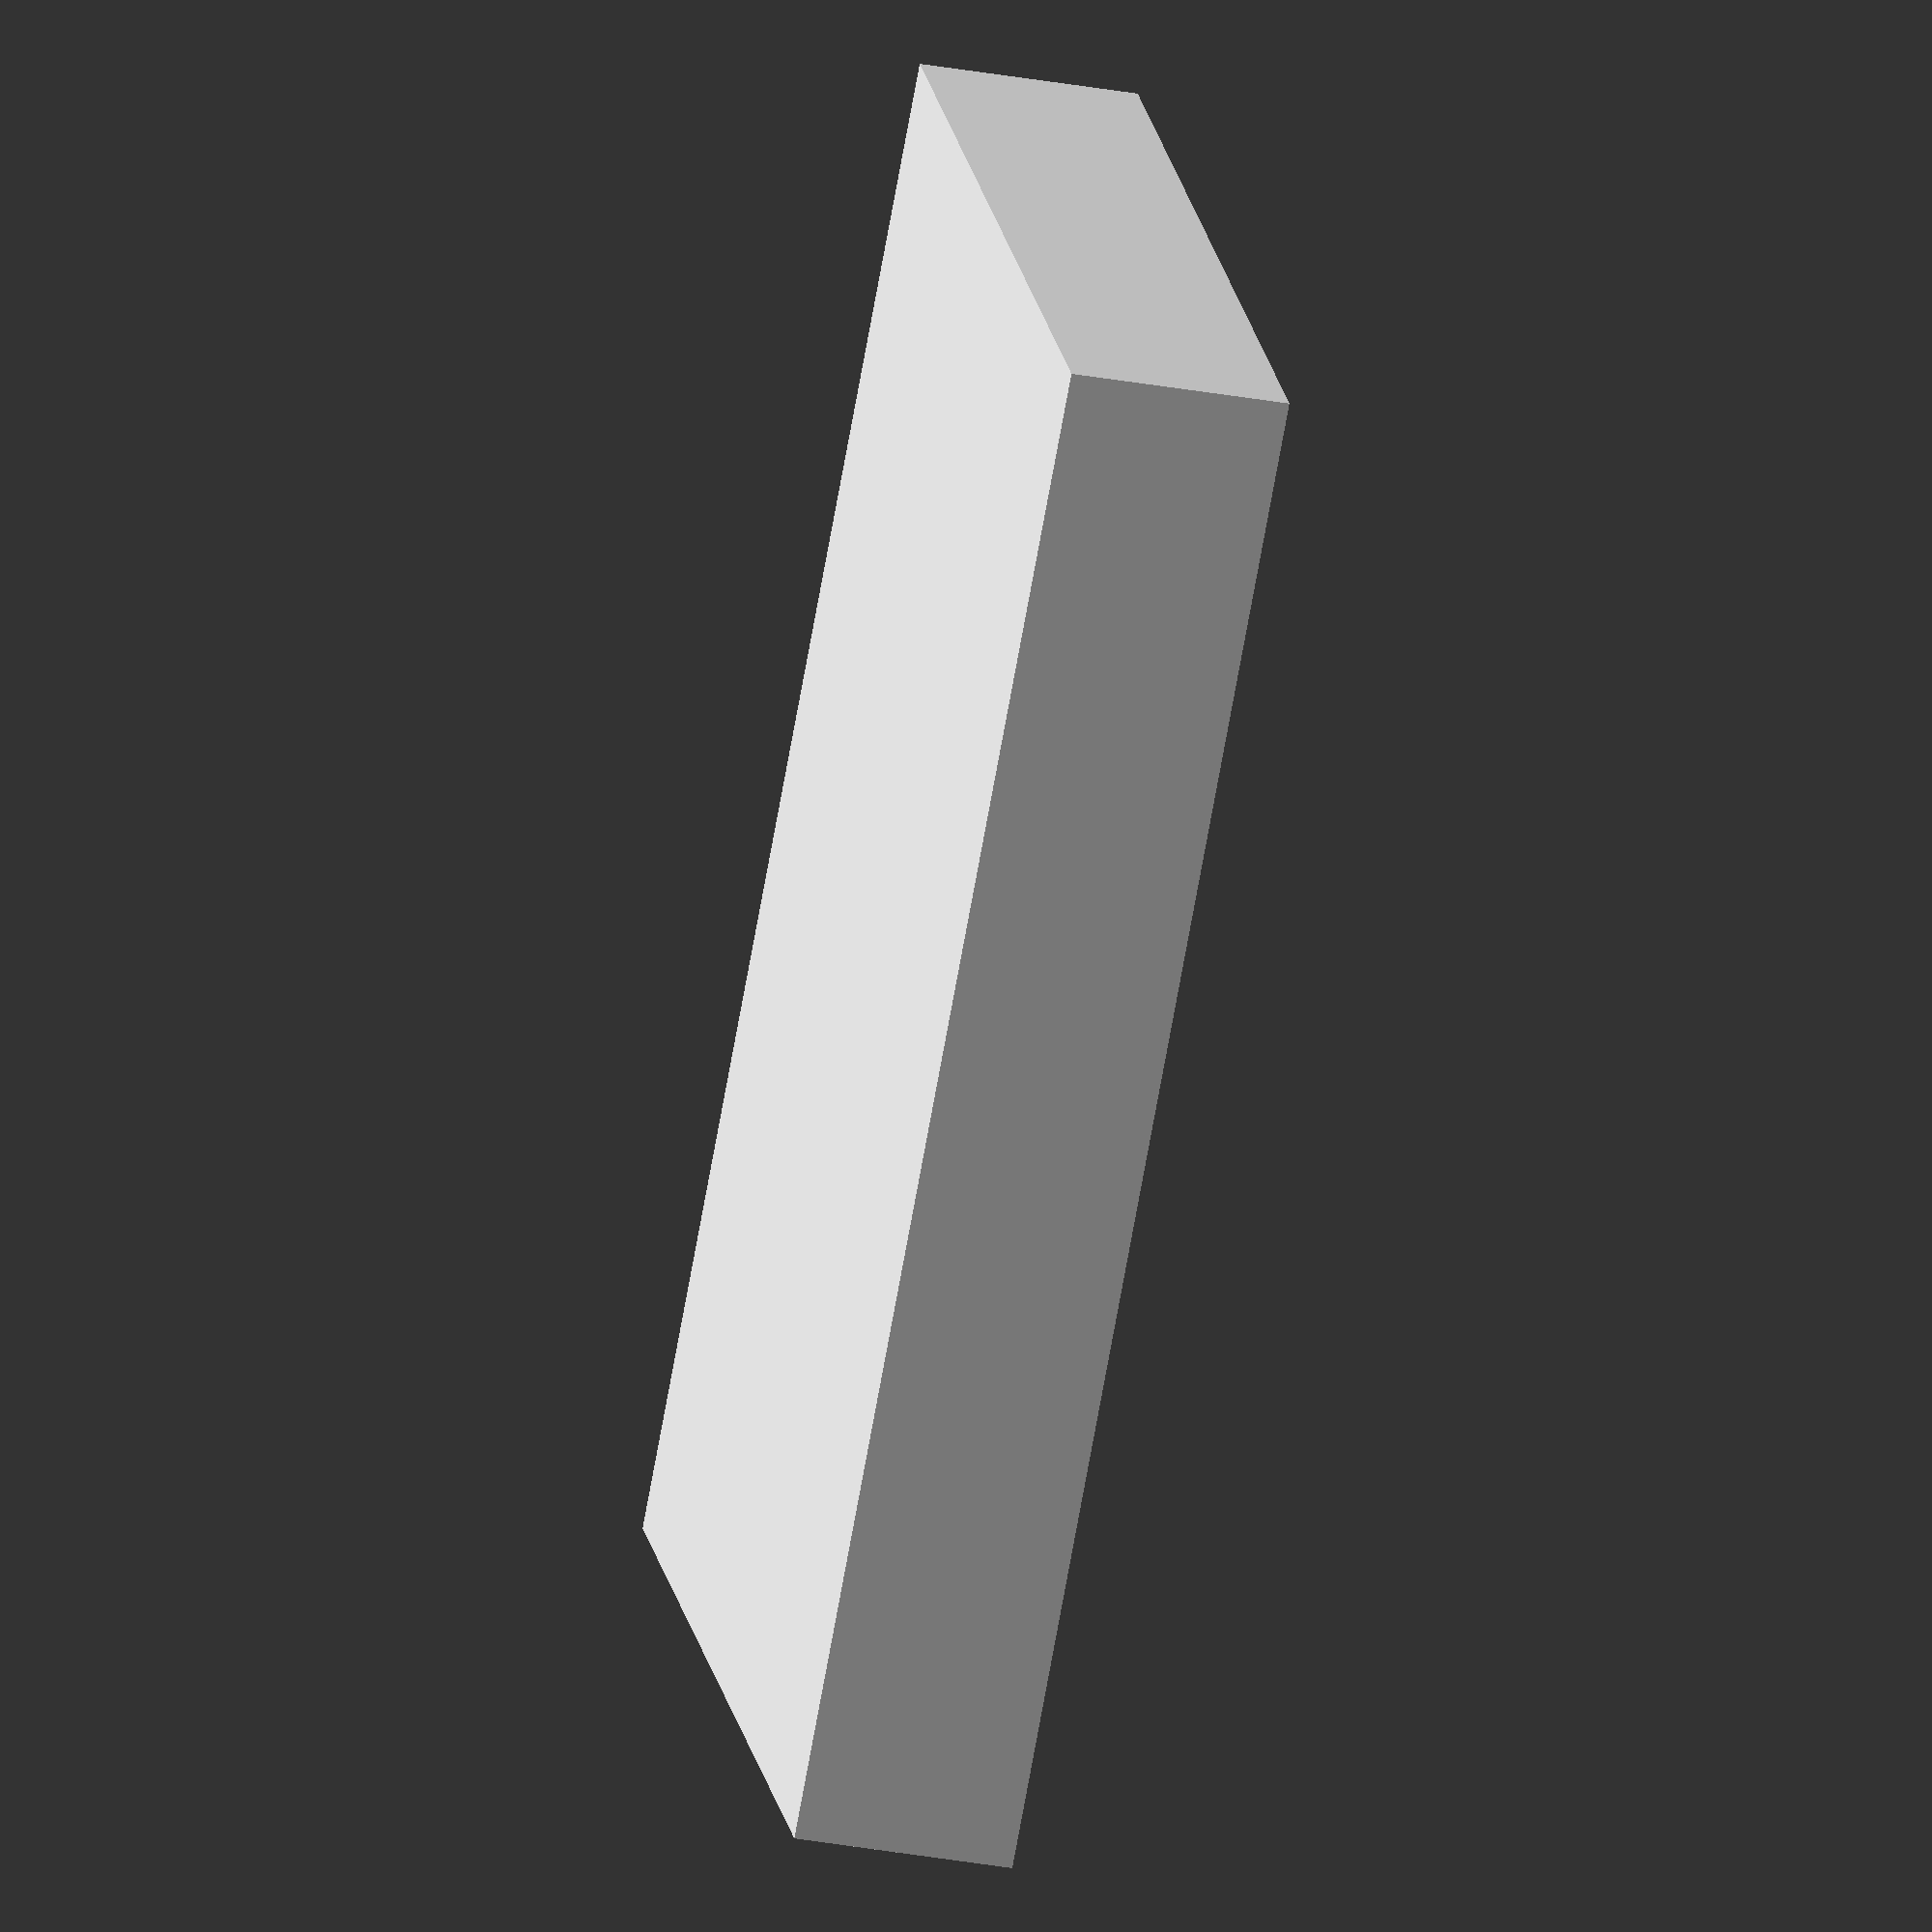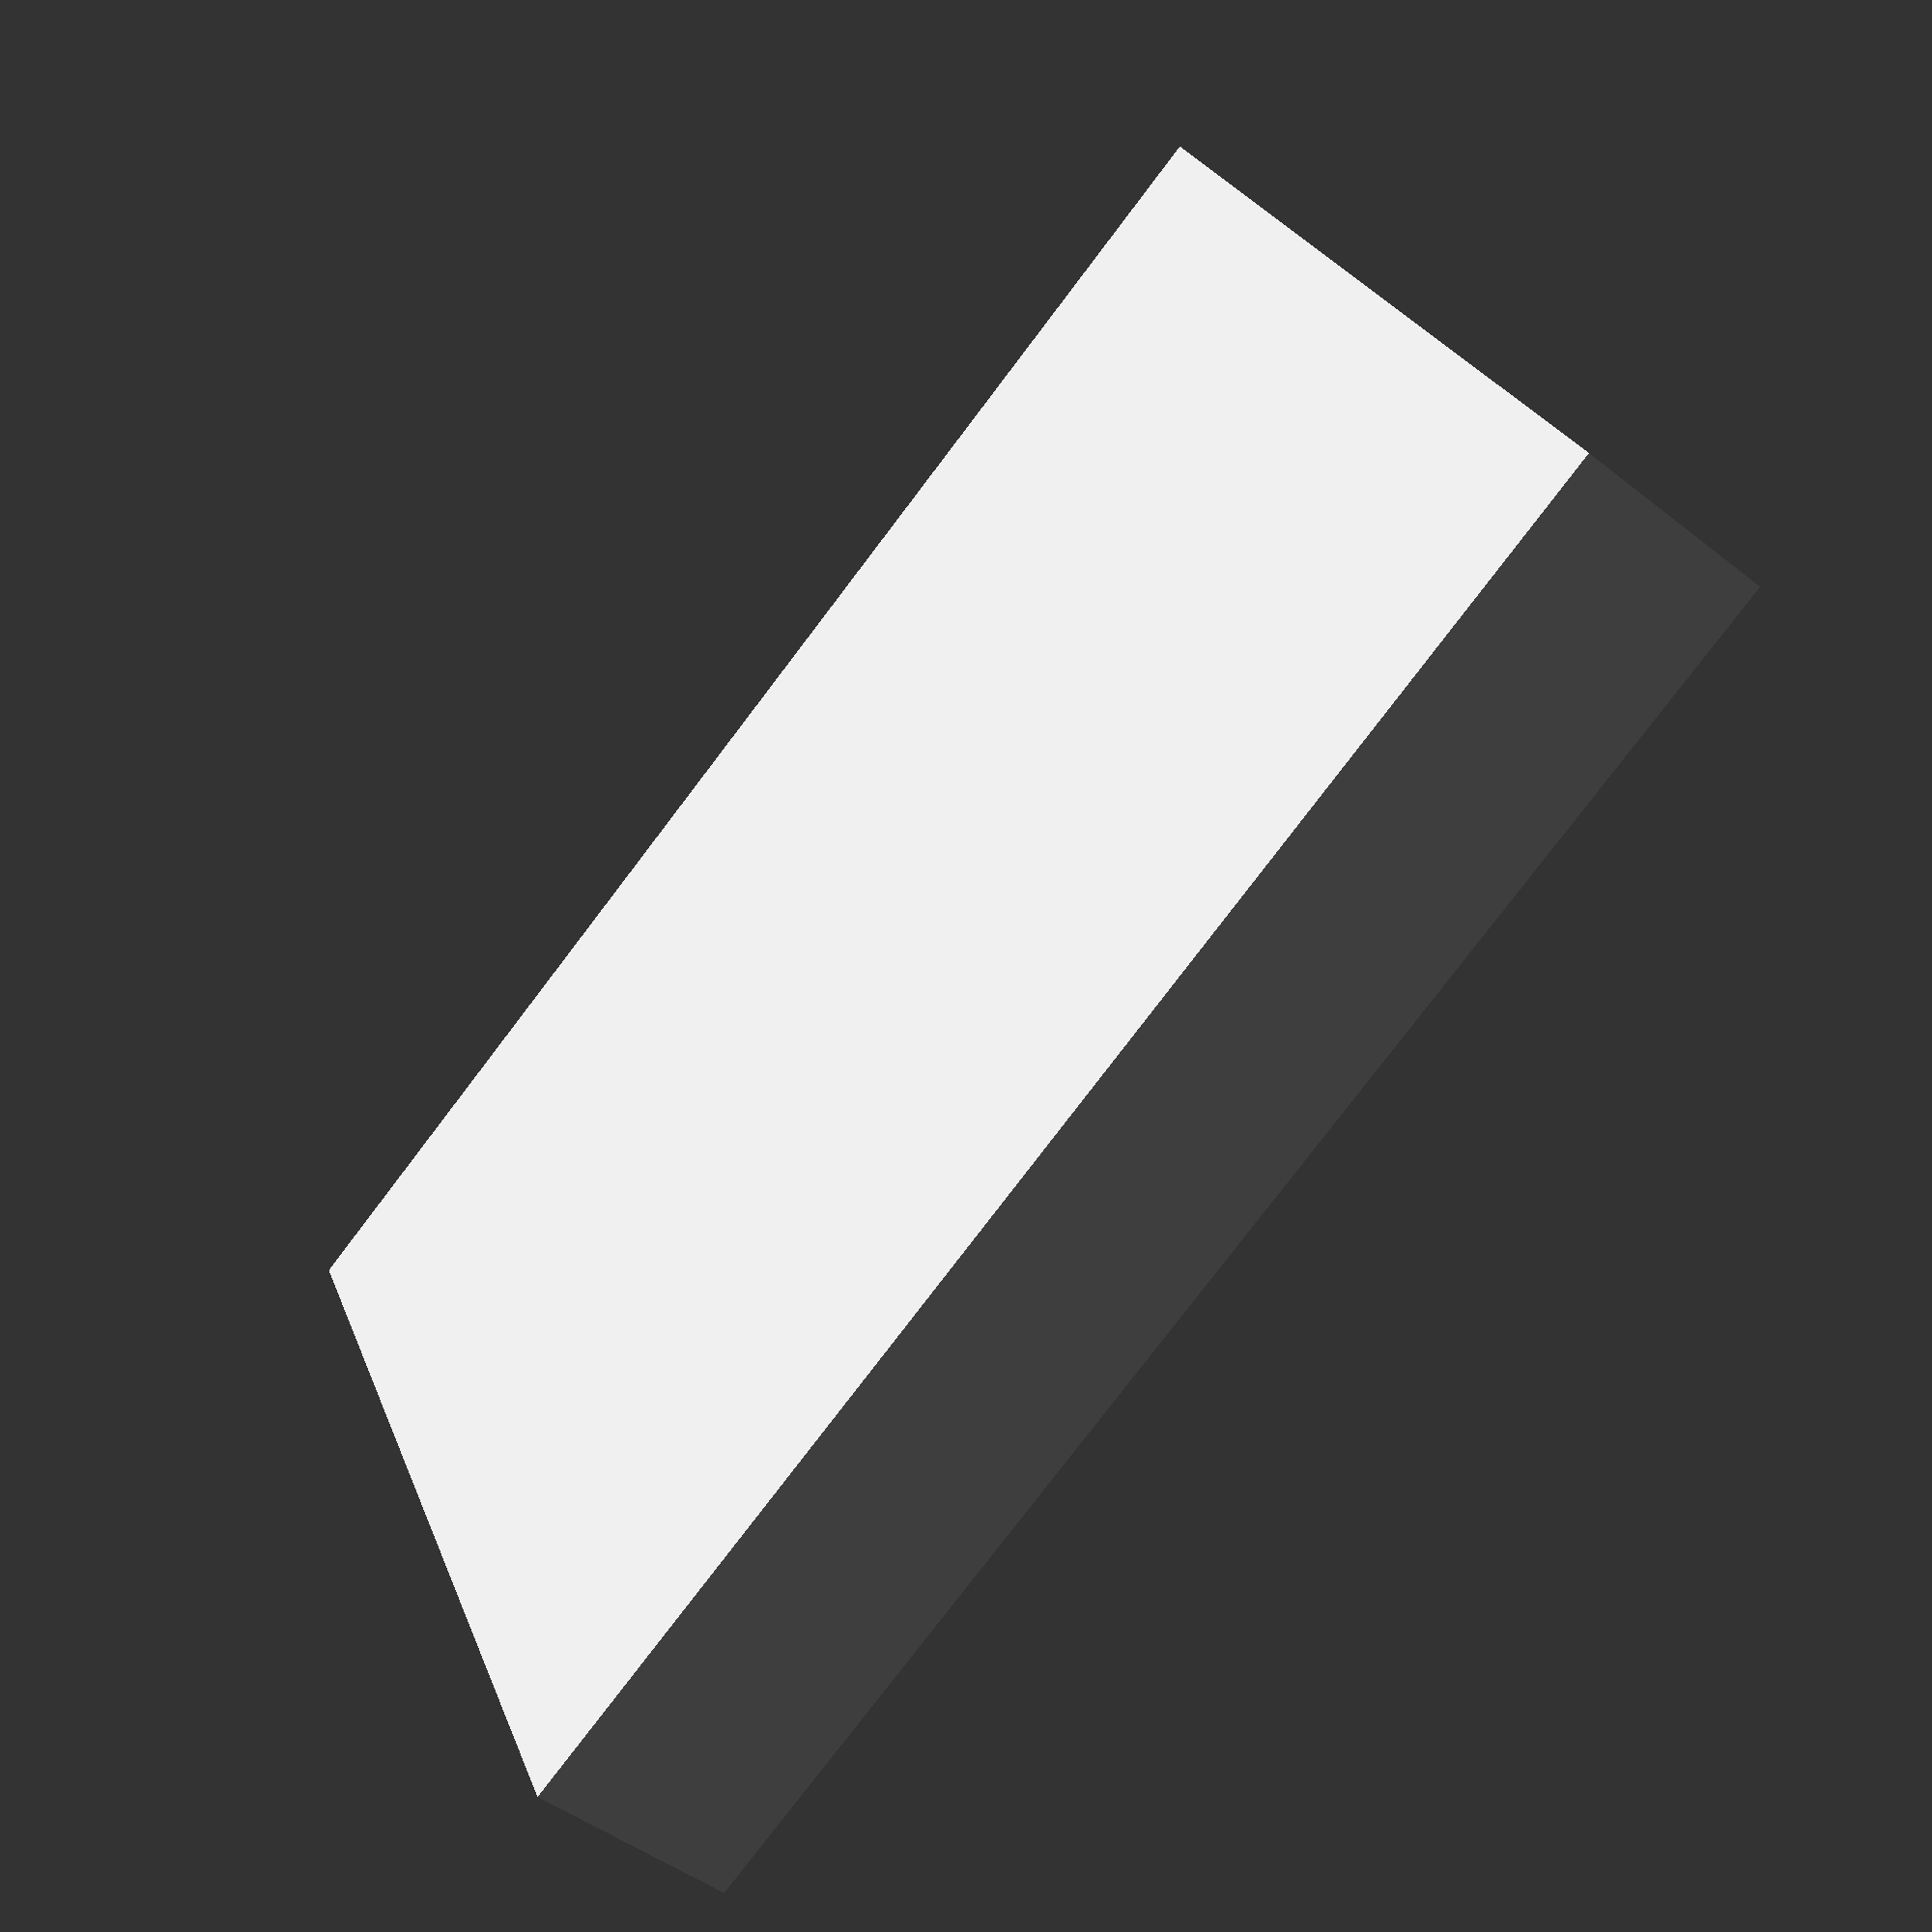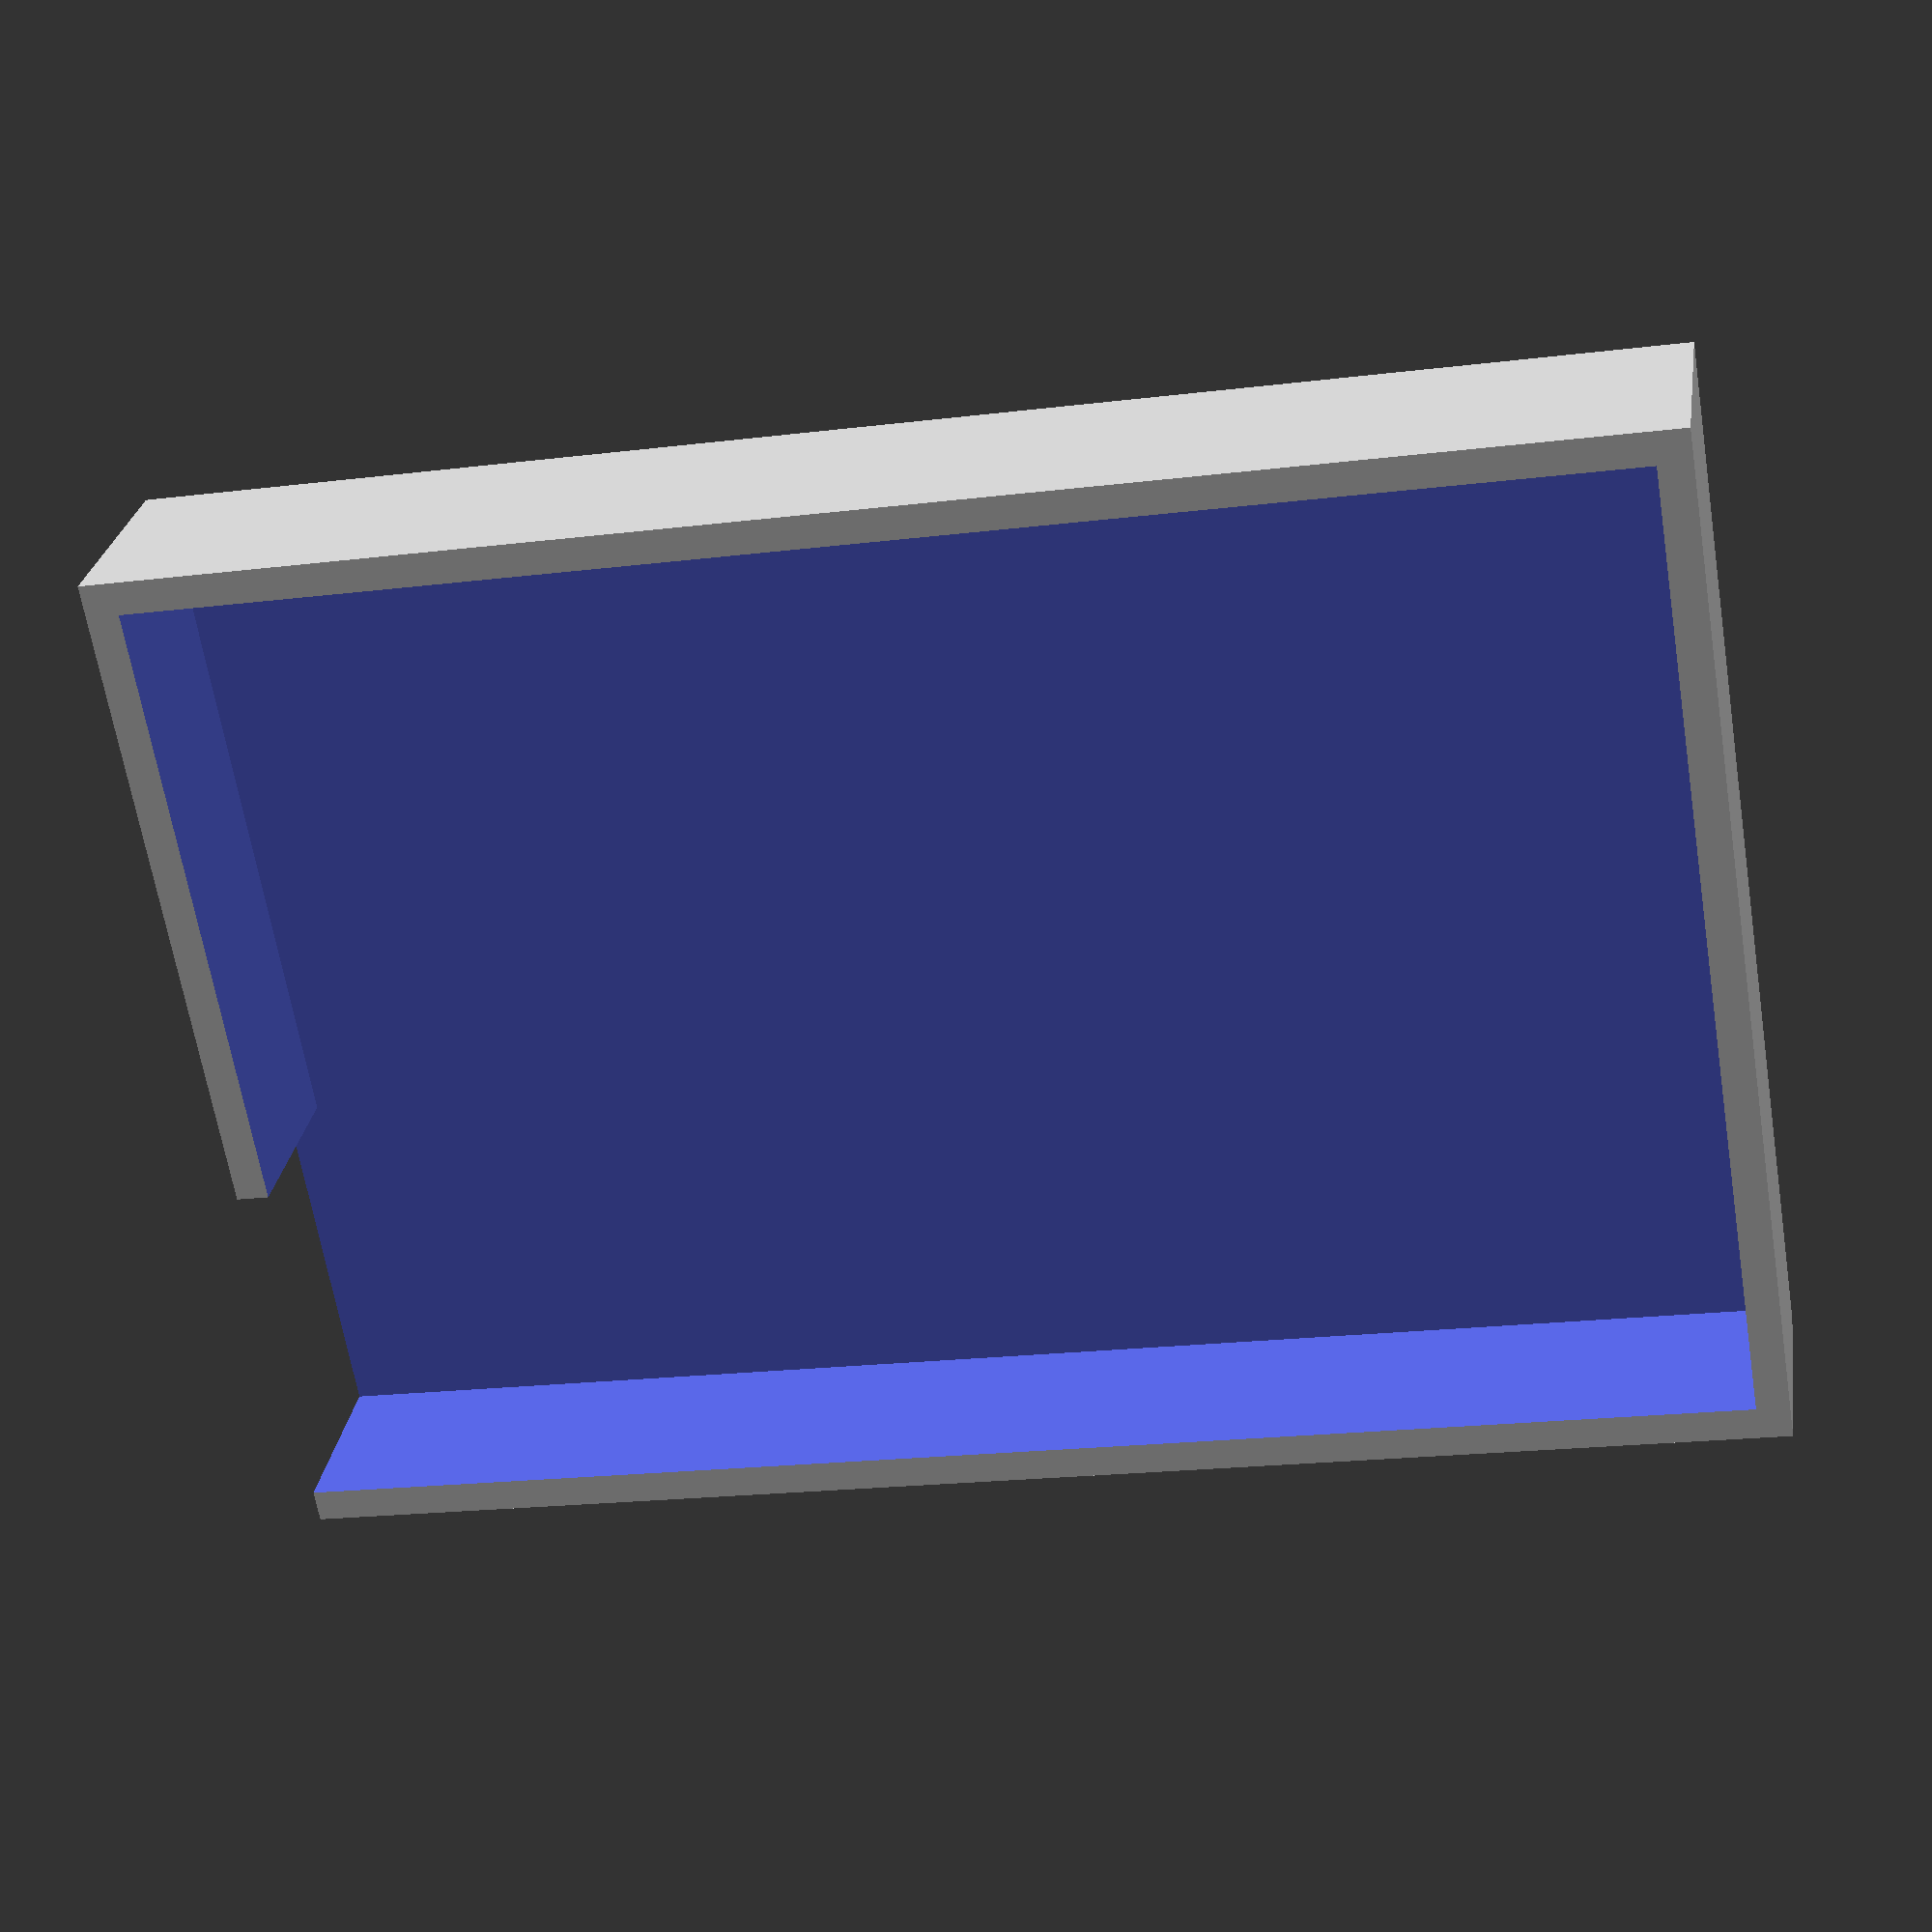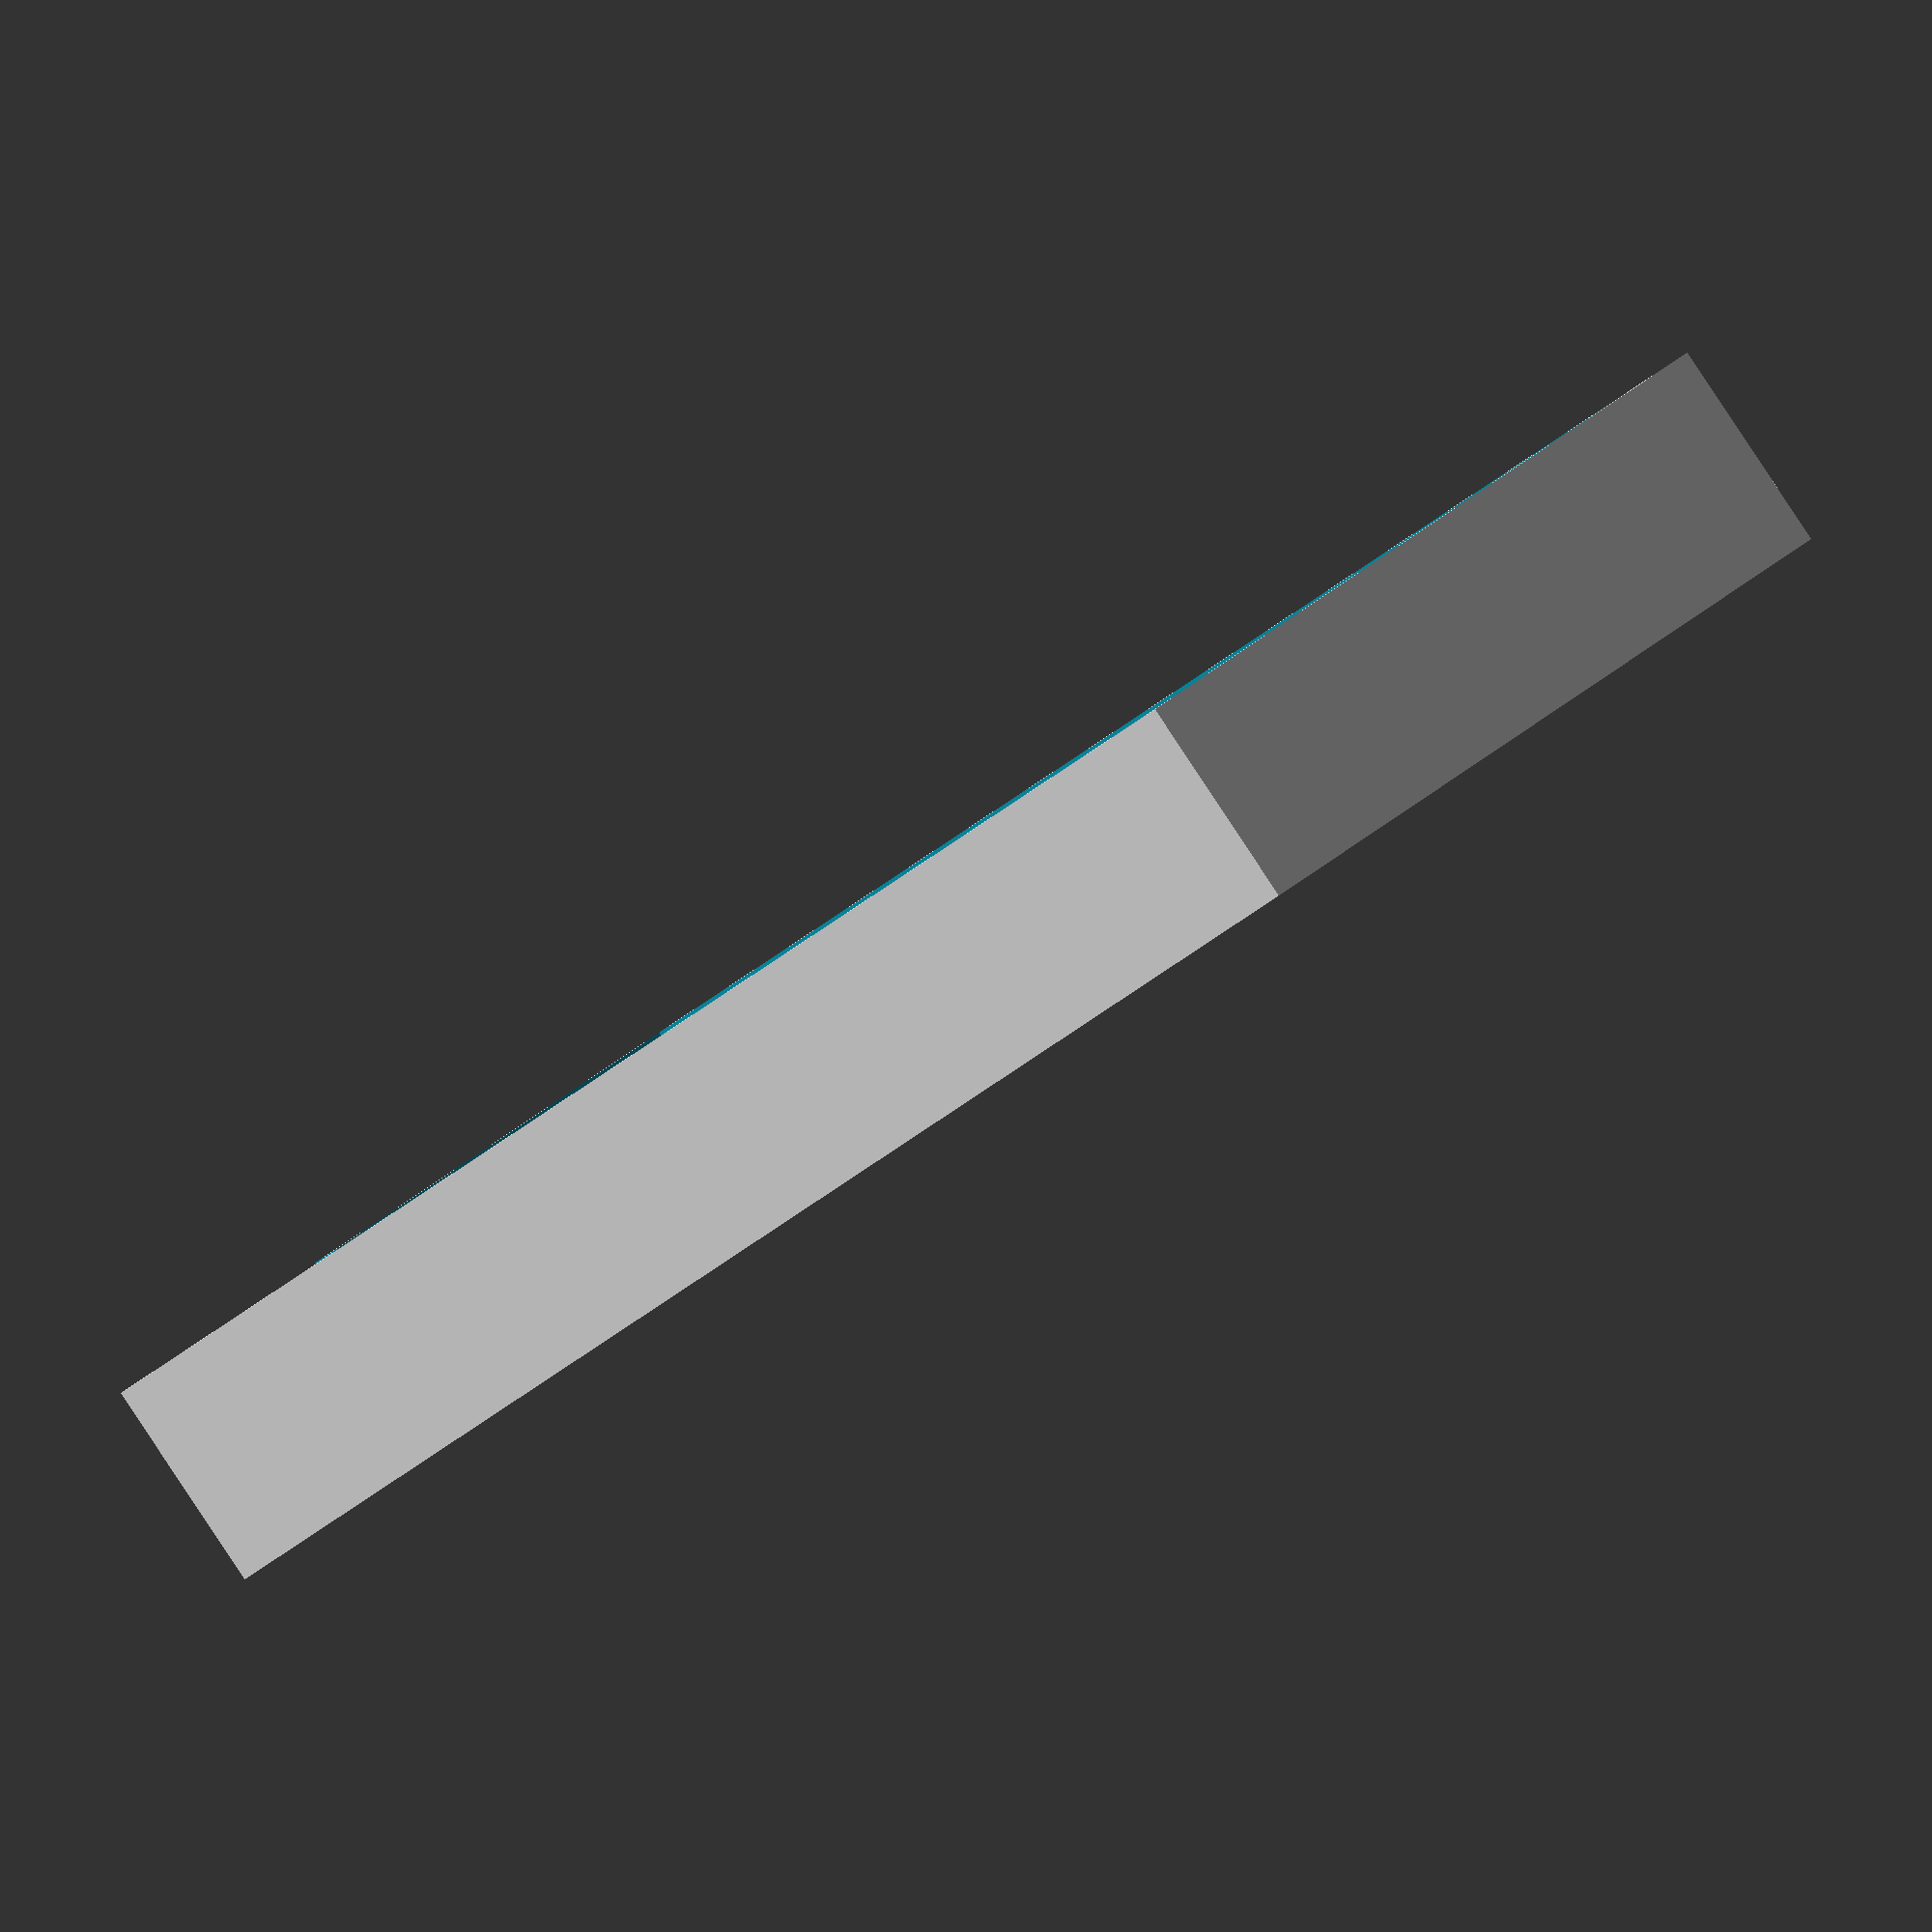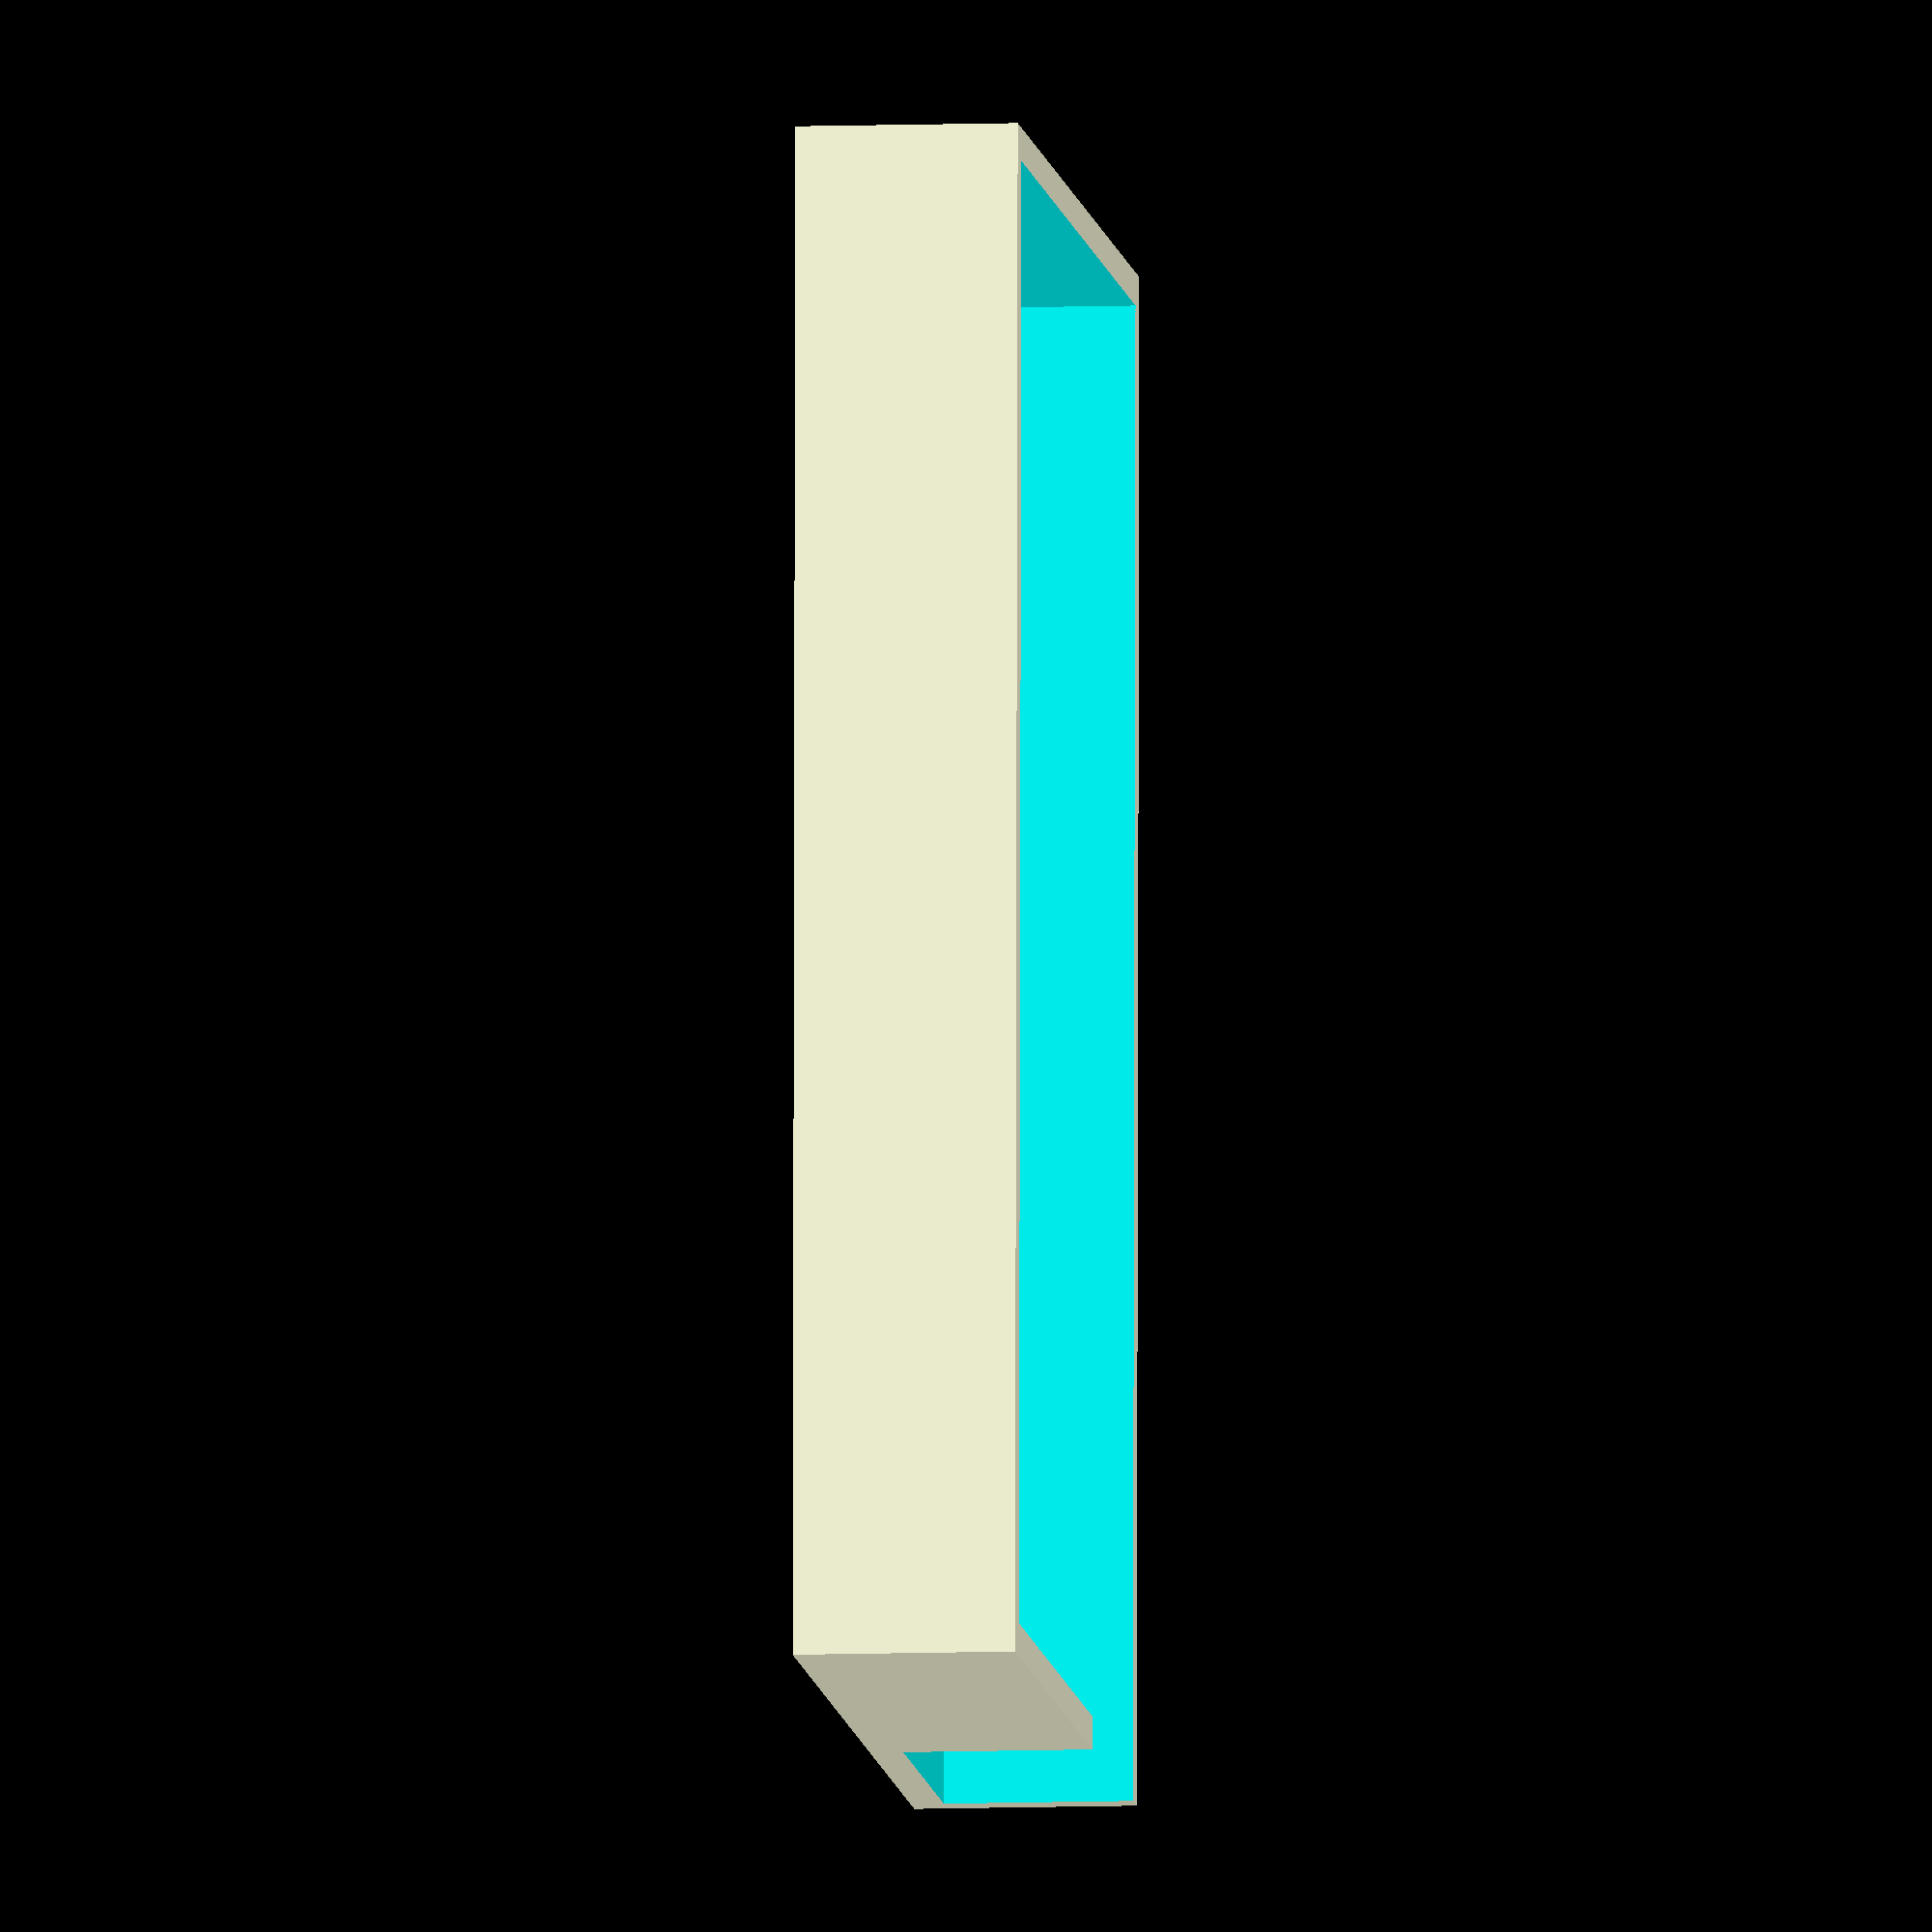
<openscad>
module tray() {
	translate([1.5,1.5,1.5]) {
		cube([66,45,10], centered=true);	
	}
}

module walls() {
	cube([69,48,10], centered=true);
}

module batteryHole() {
	translate([-1.5,1.5,1.5]) {
		cube([5,16,10]);
	}
}

module holder() {
	difference() {
		difference() {
			walls();
			batteryHole();
		}
		tray();
	}
}

holder();
</openscad>
<views>
elev=35.6 azim=218.2 roll=256.8 proj=o view=solid
elev=45.9 azim=25.8 roll=227.8 proj=p view=wireframe
elev=152.5 azim=170.7 roll=171.6 proj=p view=wireframe
elev=89.8 azim=36.5 roll=33.6 proj=o view=solid
elev=7.4 azim=270.9 roll=276.5 proj=o view=wireframe
</views>
